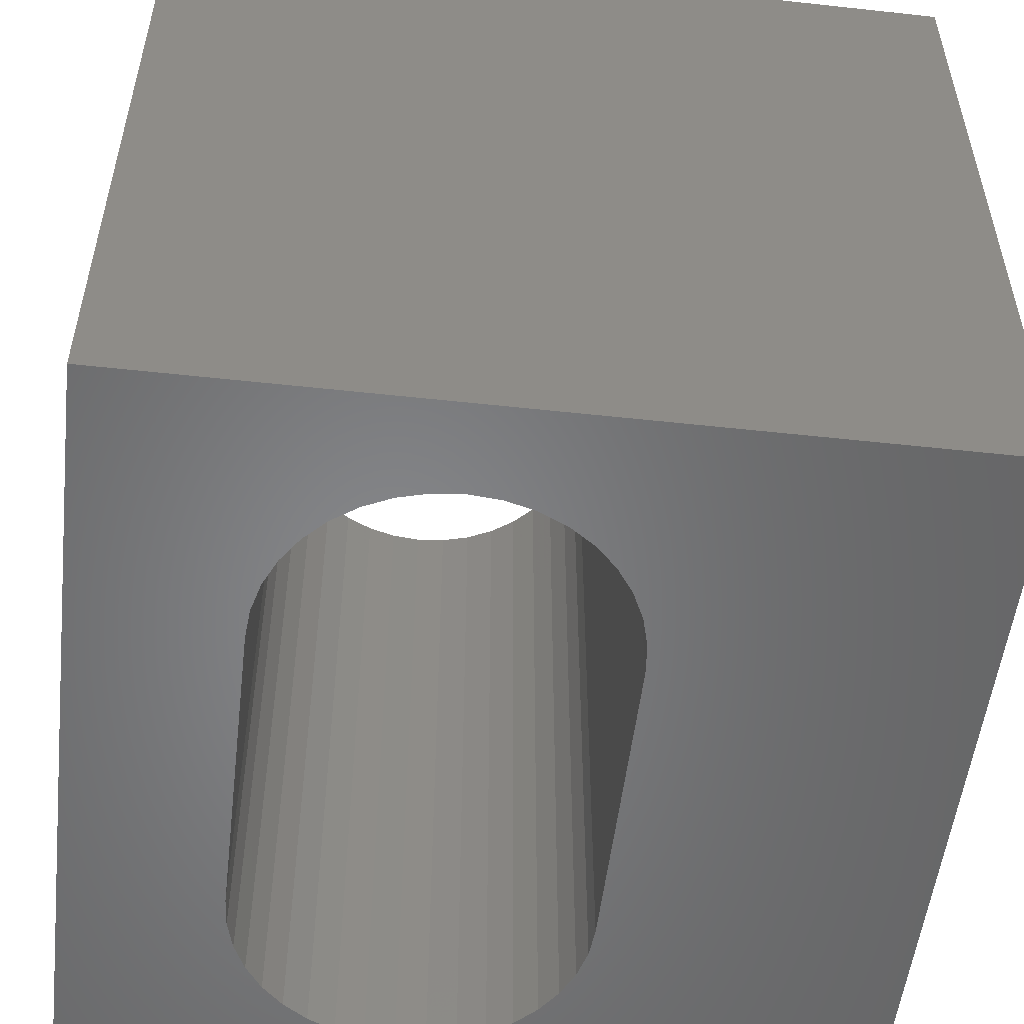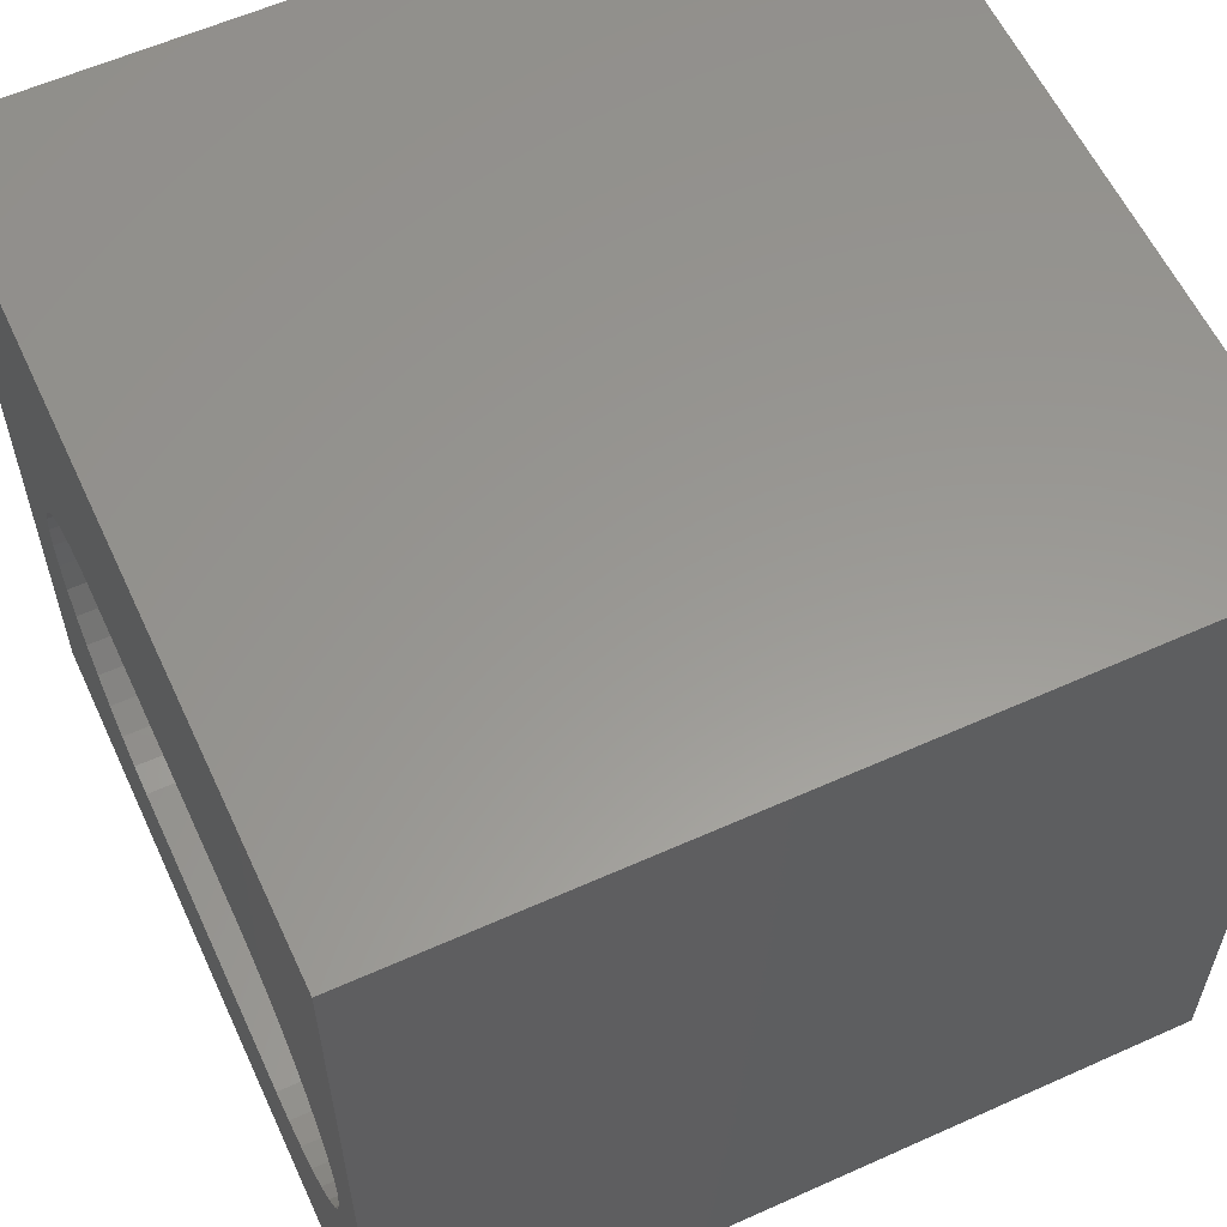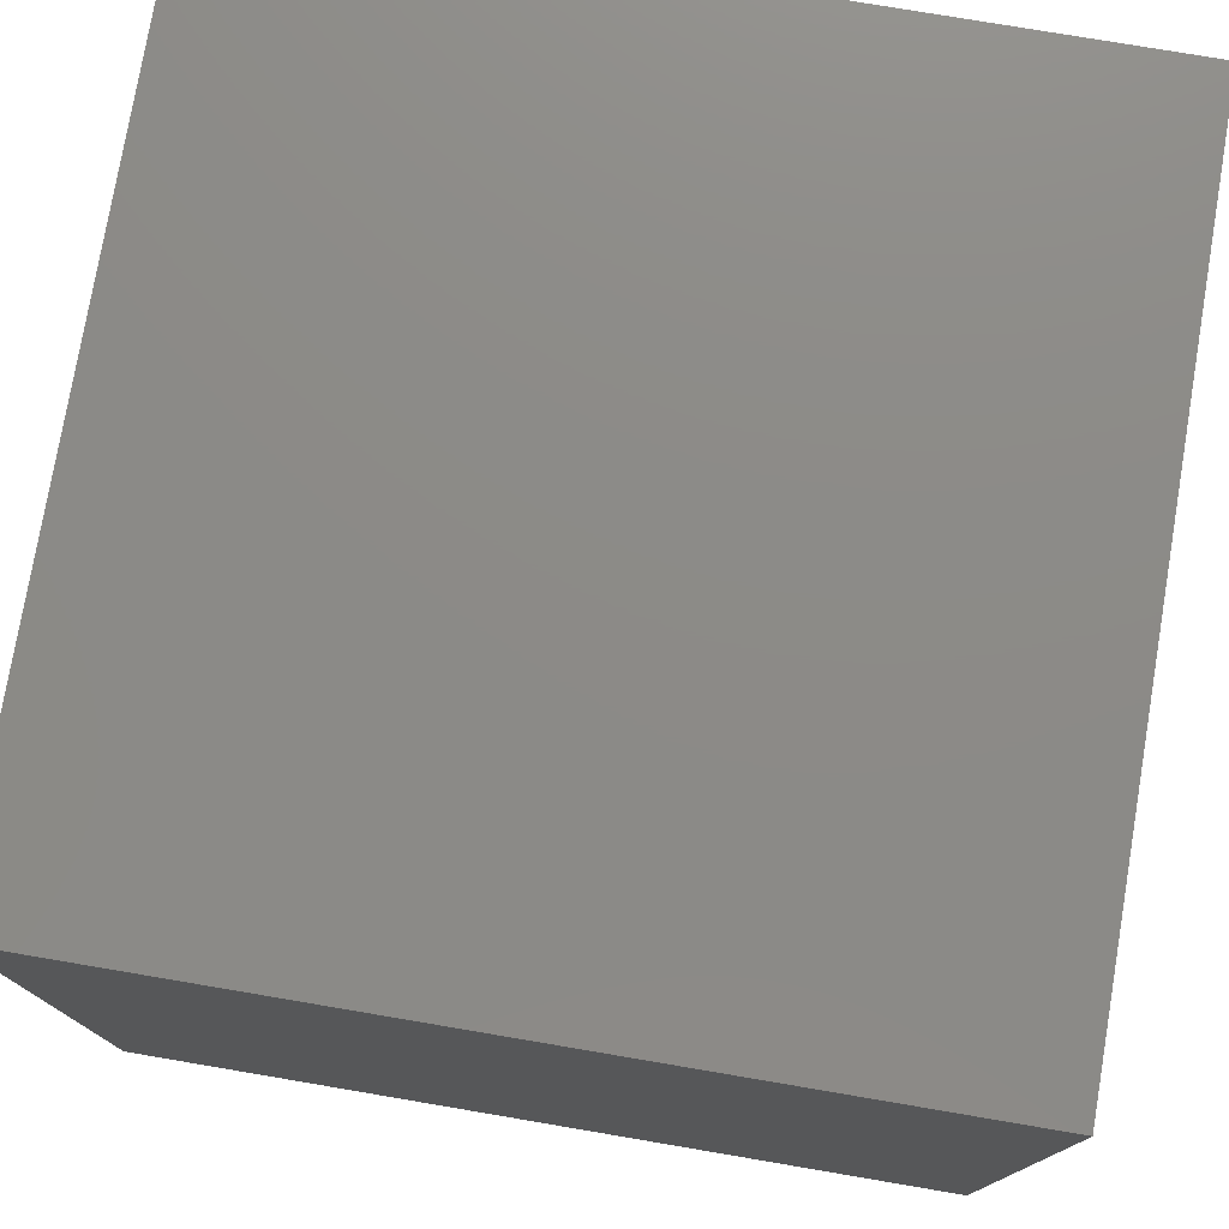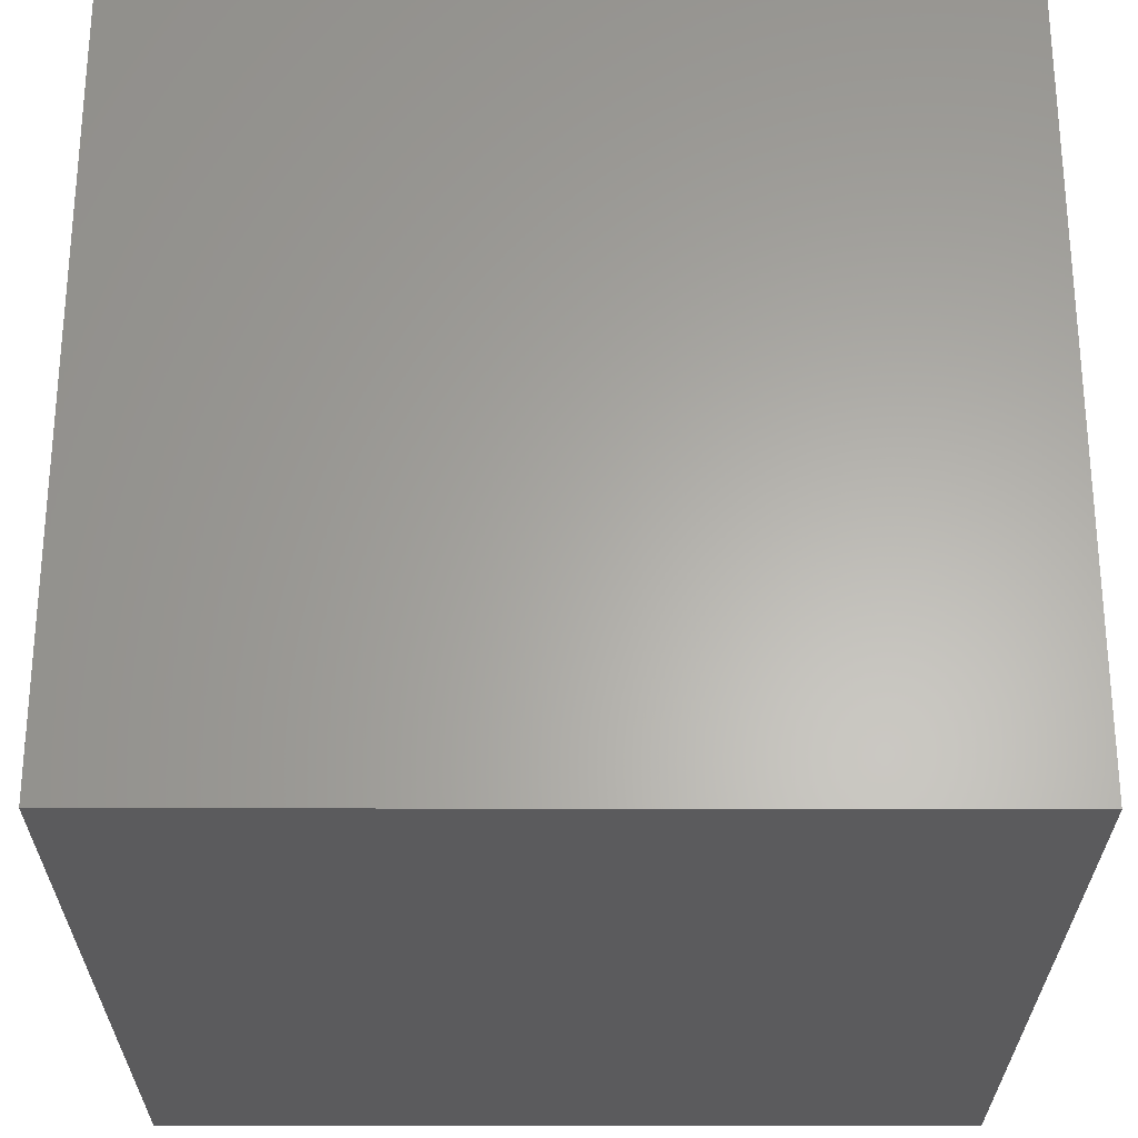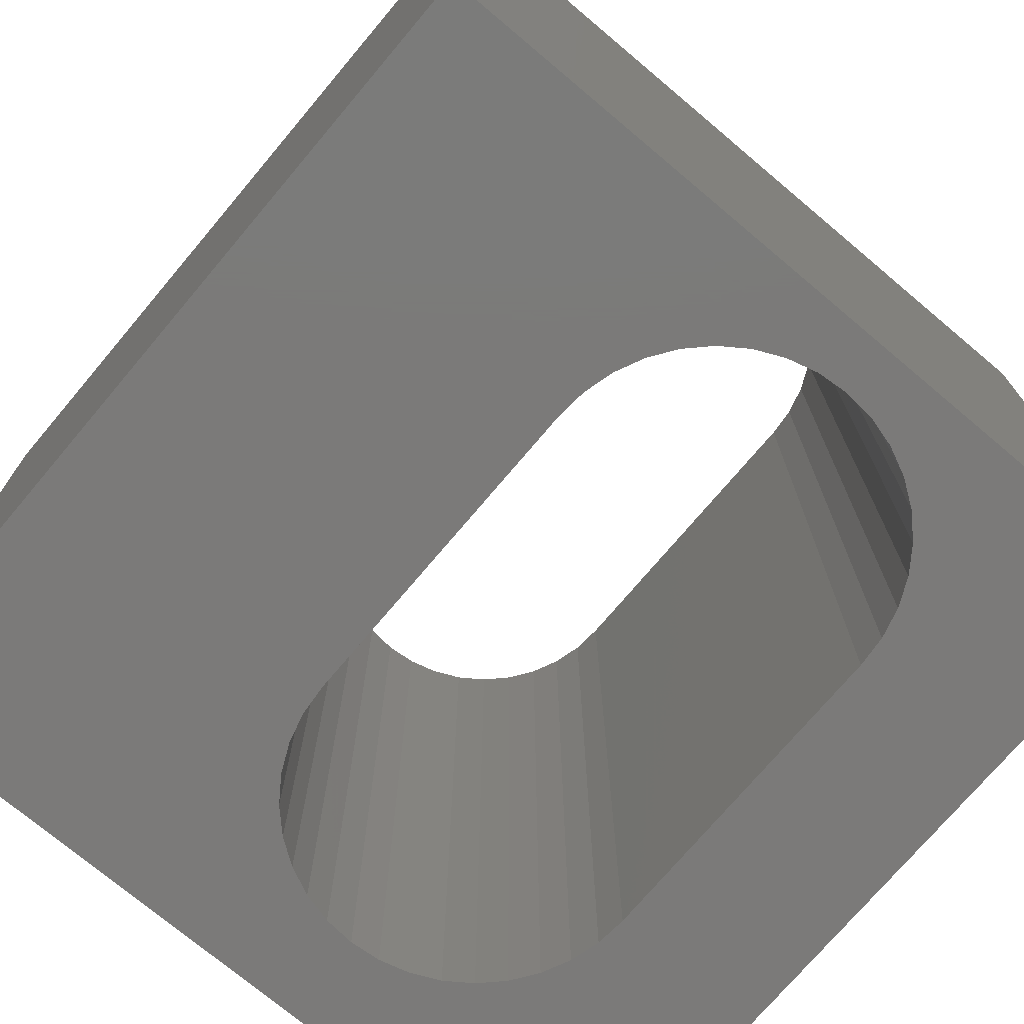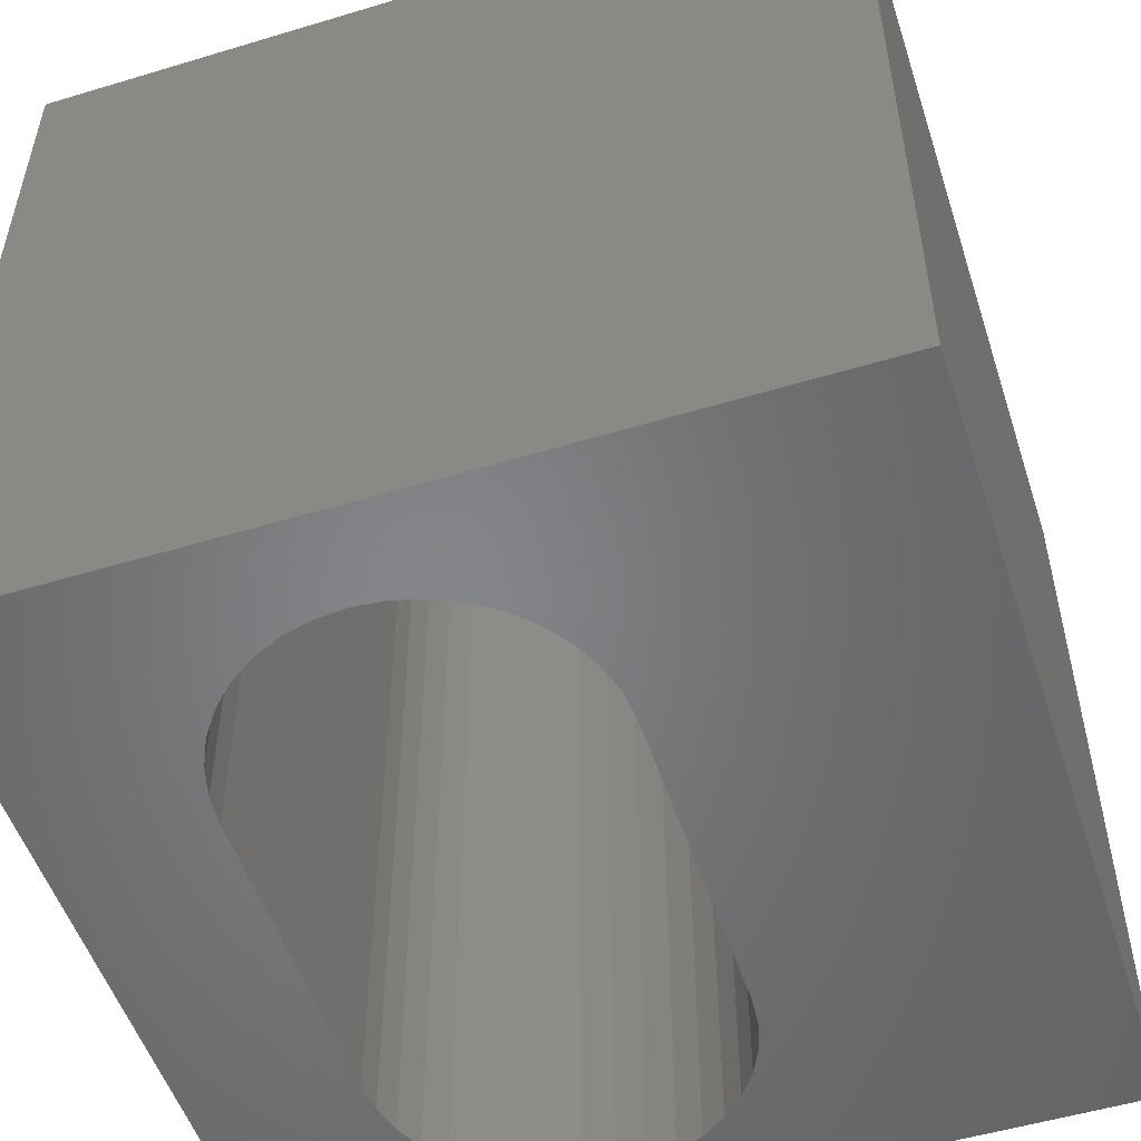
<metadata>
{"format":"stl","ext":"stl","renderer":"f3d","projection":"perspective","resolution":1024,"background":"white","views":[{"elev":-53.3,"azim":83.3,"up":"+Z"},{"elev":59.0,"azim":-114.8,"up":"+Y"},{"elev":76.8,"azim":-80.4,"up":"+Y"},{"elev":-27.1,"azim":-90.2,"up":"+Y"},{"elev":-73.7,"azim":-130.1,"up":"+Z"},{"elev":-52.5,"azim":108.0,"up":"+Z"}]}
</metadata>
<code>
# stl→obj: 84 verts, 168 faces
v 0 10 10
v 0 10 0
v 0 0 10
v 0 0 0
v 8.368 2.707 10
v 10 0 10
v 8.583 3.014 10
v 8.741 3.354 10
v 8.103 2.442 10
v 7.795 2.227 10
v 7.456 2.069 10
v 8.103 5.738 10
v 8.368 5.473 10
v 10 10 10
v 8.583 5.166 10
v 8.741 4.826 10
v 2.395 1.972 10
v 2.033 2.069 10
v 1.693 2.227 10
v 1.386 2.442 10
v 1.12 2.707 10
v 0.9054 3.014 10
v 0.7469 3.354 10
v 7.093 6.209 10
v 7.456 6.112 10
v 7.795 5.953 10
v 8.838 4.464 10
v 8.871 4.09 10
v 8.838 3.717 10
v 7.093 1.972 10
v 6.72 1.939 10
v 2.768 1.939 10
v 0.7469 4.826 10
v 0.9054 5.166 10
v 1.12 5.473 10
v 2.033 6.112 10
v 2.395 6.209 10
v 2.768 6.241 10
v 6.72 6.241 10
v 0.6498 3.717 10
v 0.6171 4.09 10
v 0.6498 4.464 10
v 1.386 5.738 10
v 1.693 5.953 10
v 10 10 0
v 10 0 0
v 8.583 3.014 0
v 8.741 3.354 0
v 7.093 1.972 0
v 7.456 2.069 0
v 7.795 2.227 0
v 1.12 2.707 0
v 0.9054 3.014 0
v 0.7469 3.354 0
v 8.103 2.442 0
v 8.368 2.707 0
v 1.386 2.442 0
v 1.693 2.227 0
v 2.033 2.069 0
v 2.395 6.209 0
v 2.033 6.112 0
v 1.693 5.953 0
v 1.386 5.738 0
v 8.368 5.473 0
v 8.583 5.166 0
v 8.741 4.826 0
v 8.103 5.738 0
v 7.795 5.953 0
v 7.456 6.112 0
v 1.12 5.473 0
v 0.9054 5.166 0
v 0.7469 4.826 0
v 2.395 1.972 0
v 2.768 1.939 0
v 6.72 1.939 0
v 8.838 3.717 0
v 8.871 4.09 0
v 8.838 4.464 0
v 0.6498 4.464 0
v 0.6171 4.09 0
v 0.6498 3.717 0
v 7.093 6.209 0
v 6.72 6.241 0
v 2.768 6.241 0
f 1 2 3
f 3 2 4
f 5 6 7
f 7 6 8
f 5 9 6
f 6 9 10
f 6 10 11
f 12 13 14
f 14 13 15
f 14 15 16
f 17 18 3
f 3 18 19
f 3 19 20
f 20 21 3
f 3 21 22
f 3 22 23
f 24 25 14
f 14 25 26
f 14 26 12
f 16 27 14
f 14 27 28
f 14 28 6
f 6 28 29
f 6 29 8
f 11 30 6
f 6 30 31
f 6 31 3
f 3 31 32
f 3 32 17
f 33 34 1
f 1 34 35
f 36 37 1
f 1 37 38
f 1 38 14
f 14 38 39
f 14 39 24
f 23 40 3
f 3 40 41
f 3 41 1
f 1 41 42
f 1 42 33
f 35 43 1
f 1 43 44
f 1 44 36
f 45 14 46
f 46 14 6
f 47 48 46
f 49 50 46
f 46 50 51
f 52 4 53
f 53 4 54
f 51 55 46
f 46 55 56
f 46 56 47
f 52 57 4
f 4 57 58
f 4 58 59
f 60 61 2
f 2 61 62
f 2 62 63
f 64 45 65
f 65 45 66
f 64 67 45
f 45 67 68
f 45 68 69
f 63 70 2
f 2 70 71
f 2 71 72
f 59 73 4
f 4 73 74
f 4 74 46
f 46 74 75
f 46 75 49
f 48 76 46
f 46 76 77
f 46 77 45
f 45 77 78
f 45 78 66
f 72 79 2
f 2 79 80
f 2 80 4
f 4 80 81
f 4 81 54
f 69 82 45
f 45 82 83
f 45 83 2
f 2 83 84
f 2 84 60
f 14 45 1
f 1 45 2
f 46 6 4
f 4 6 3
f 84 38 37
f 84 37 60
f 60 37 36
f 60 36 61
f 61 36 44
f 61 44 62
f 62 44 43
f 62 43 63
f 63 43 35
f 63 35 70
f 70 35 34
f 70 34 71
f 71 34 33
f 71 33 72
f 72 33 42
f 72 42 79
f 79 42 41
f 79 41 80
f 80 41 40
f 80 40 81
f 81 40 23
f 81 23 54
f 54 23 22
f 54 22 53
f 53 22 21
f 53 21 52
f 52 21 20
f 52 20 57
f 57 20 19
f 57 19 58
f 58 19 18
f 58 18 59
f 59 18 17
f 59 17 73
f 73 17 32
f 73 32 74
f 84 83 38
f 38 83 39
f 75 31 30
f 75 30 49
f 49 30 11
f 49 11 50
f 50 11 10
f 50 10 51
f 51 10 9
f 51 9 55
f 55 9 5
f 55 5 56
f 56 5 7
f 56 7 47
f 47 7 8
f 47 8 48
f 48 8 29
f 48 29 76
f 76 29 28
f 76 28 77
f 77 28 27
f 77 27 78
f 78 27 16
f 78 16 66
f 66 16 15
f 66 15 65
f 65 15 13
f 65 13 64
f 64 13 12
f 64 12 67
f 67 12 26
f 67 26 68
f 68 26 25
f 68 25 69
f 69 25 24
f 69 24 82
f 82 24 39
f 82 39 83
f 75 74 31
f 31 74 32

</code>
